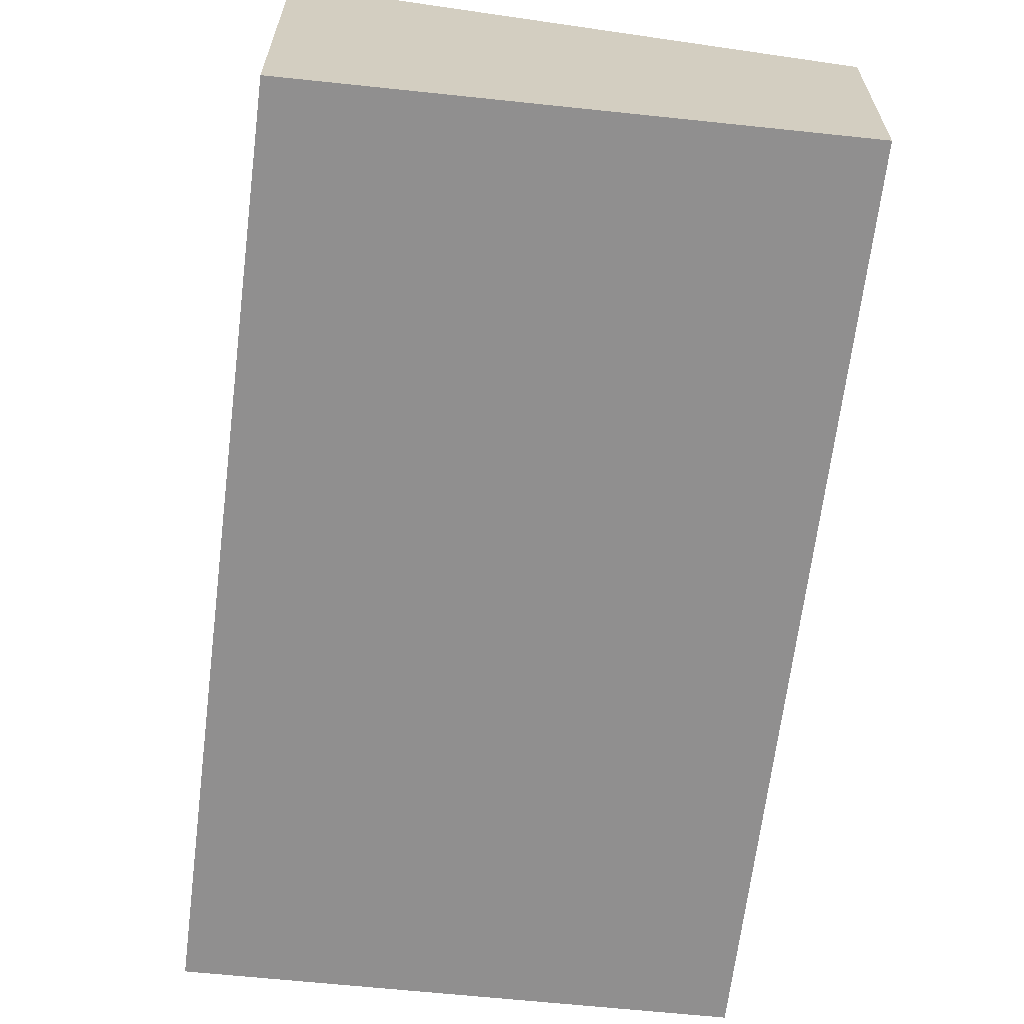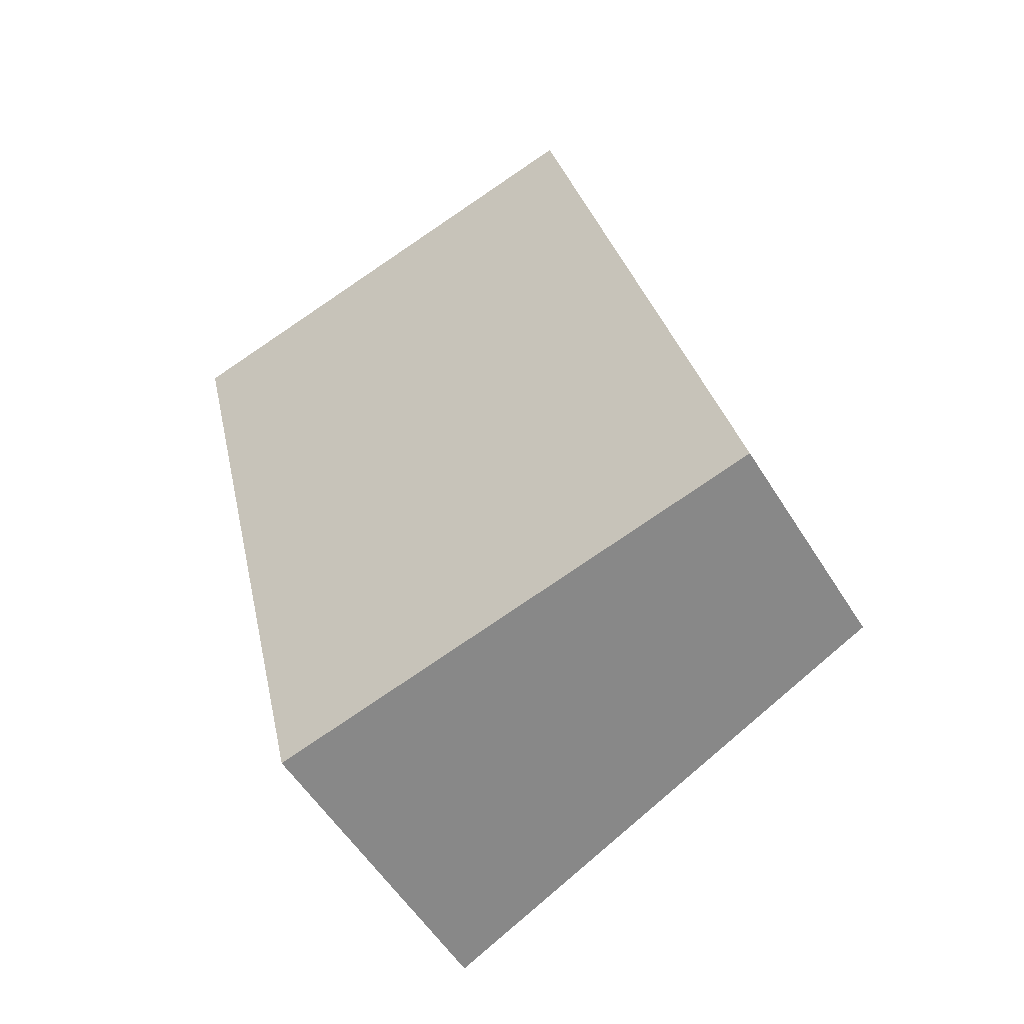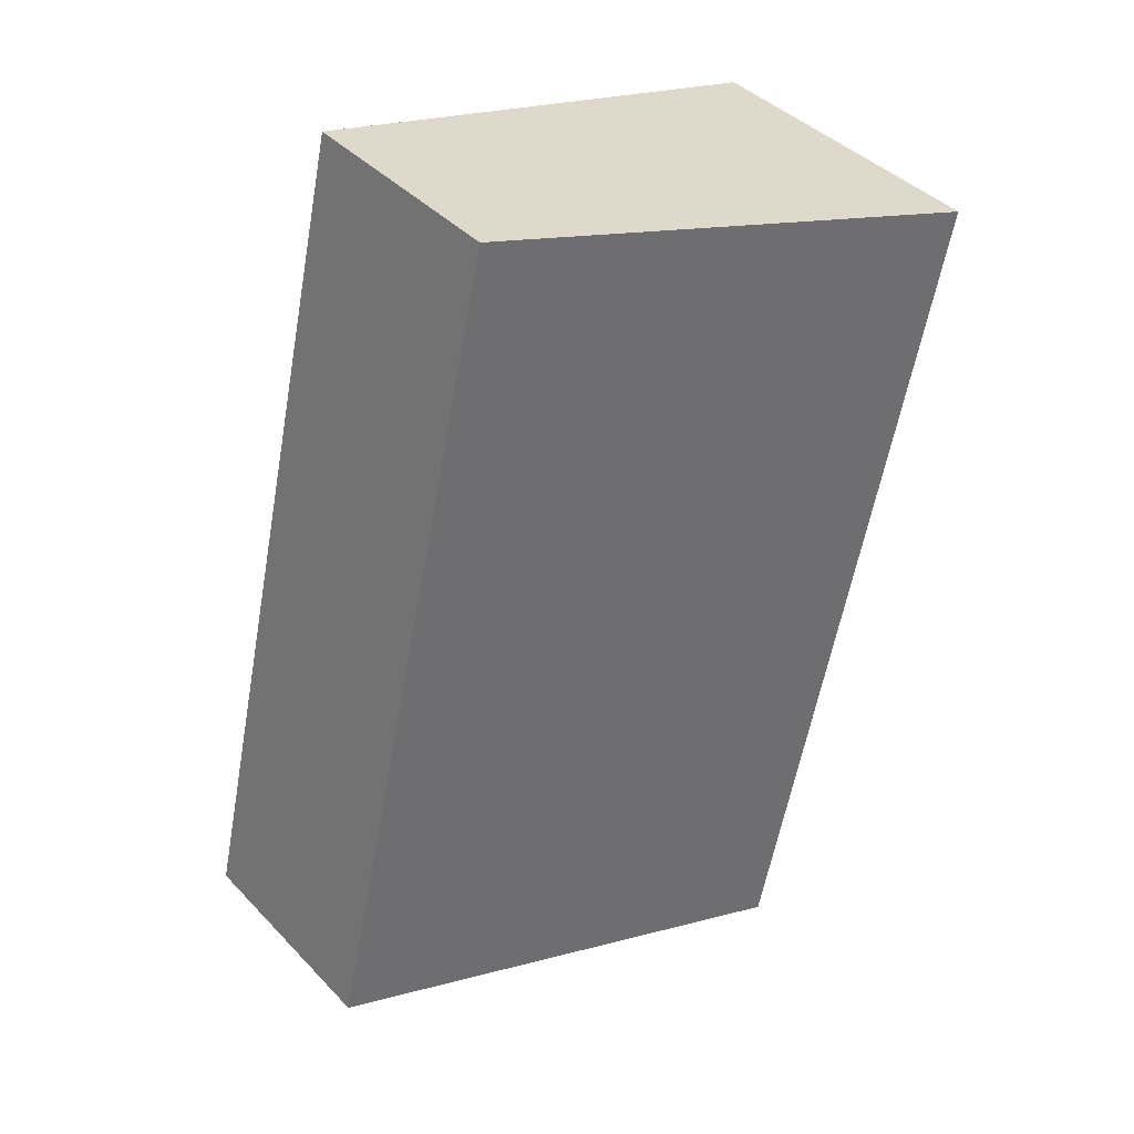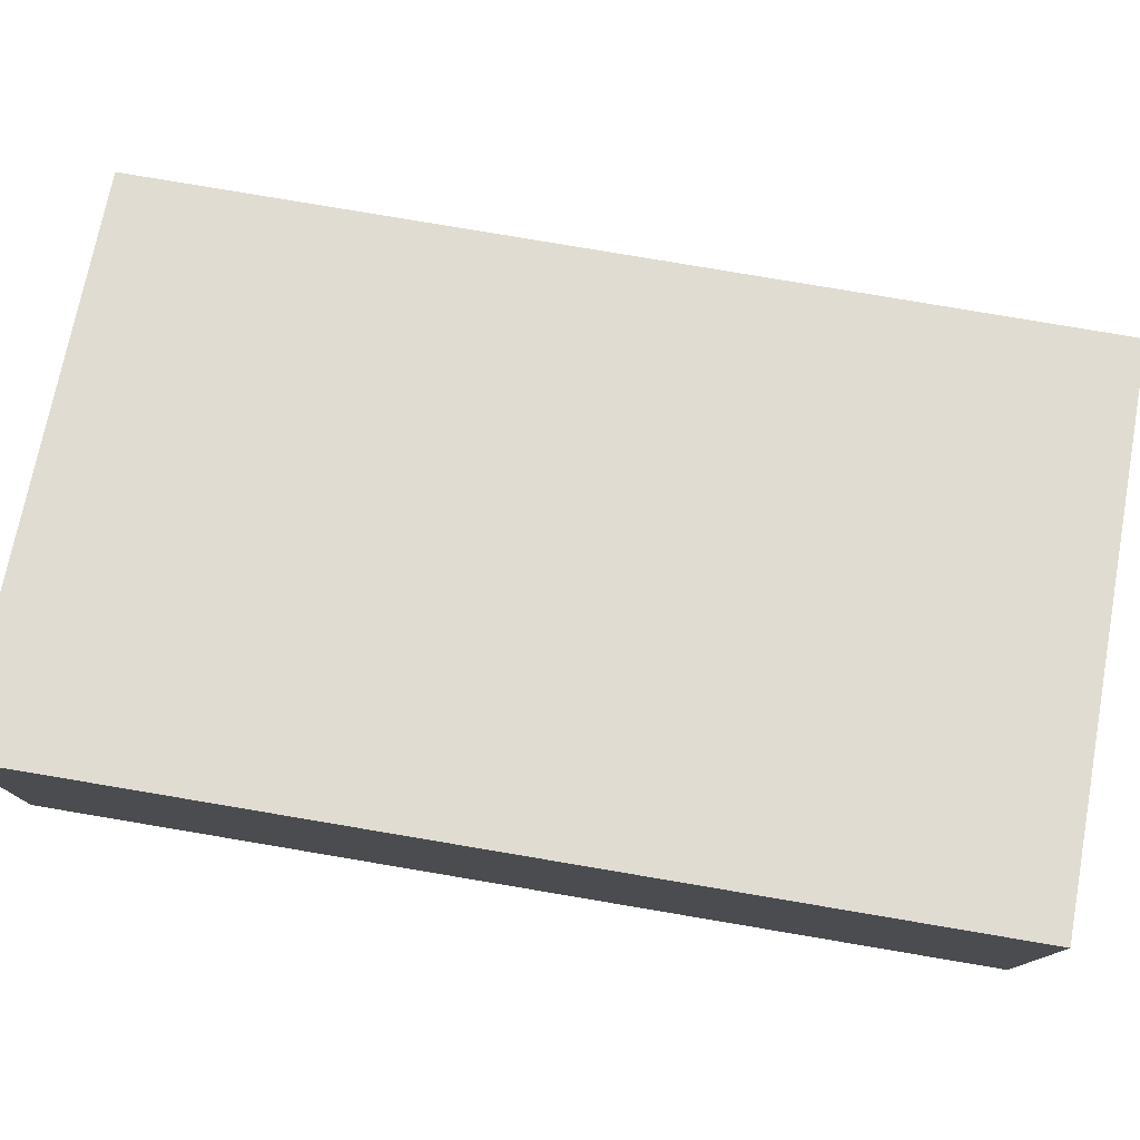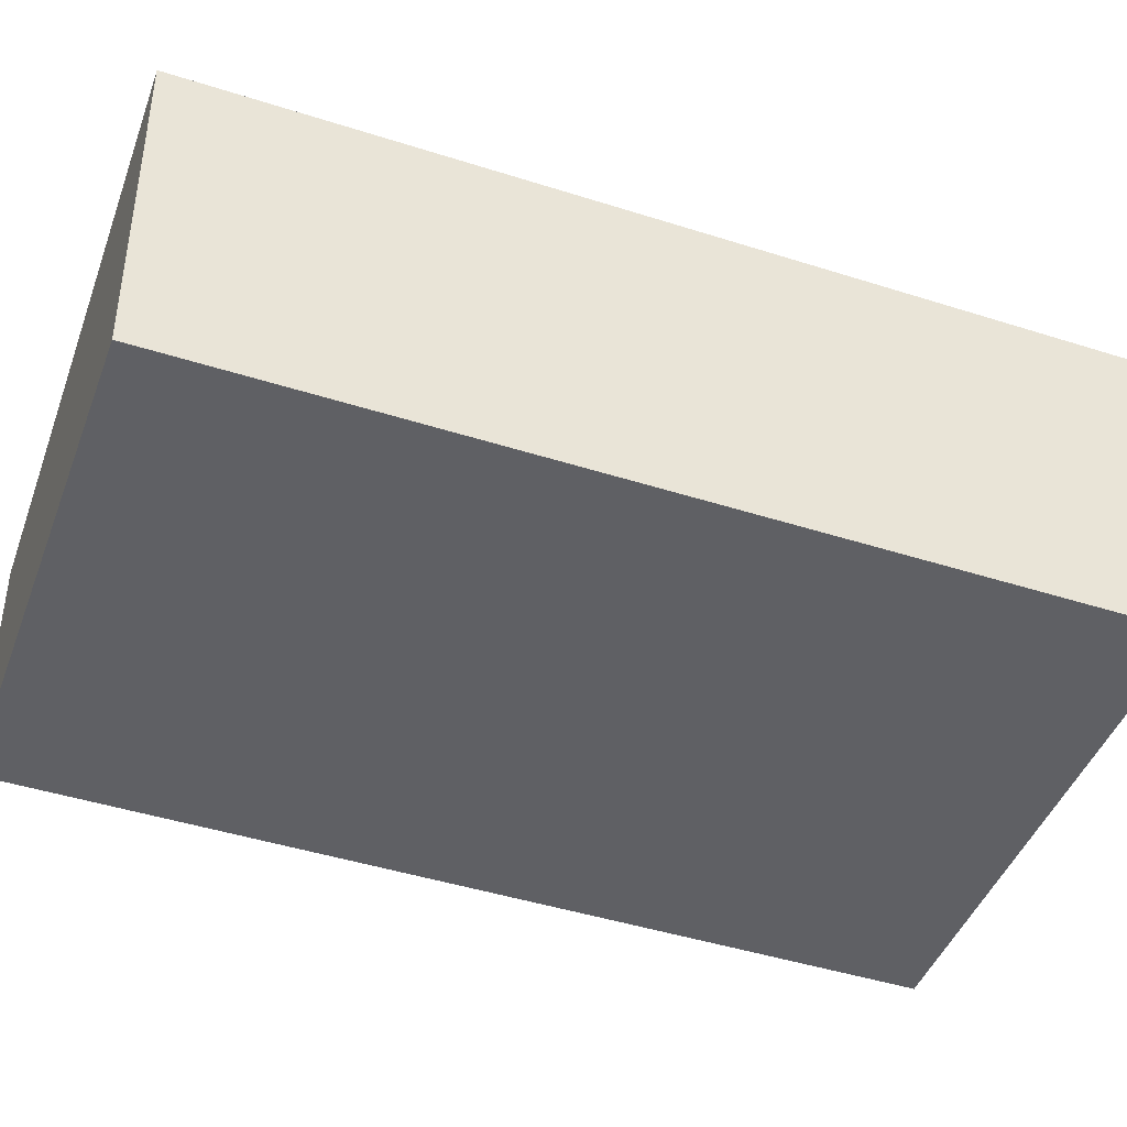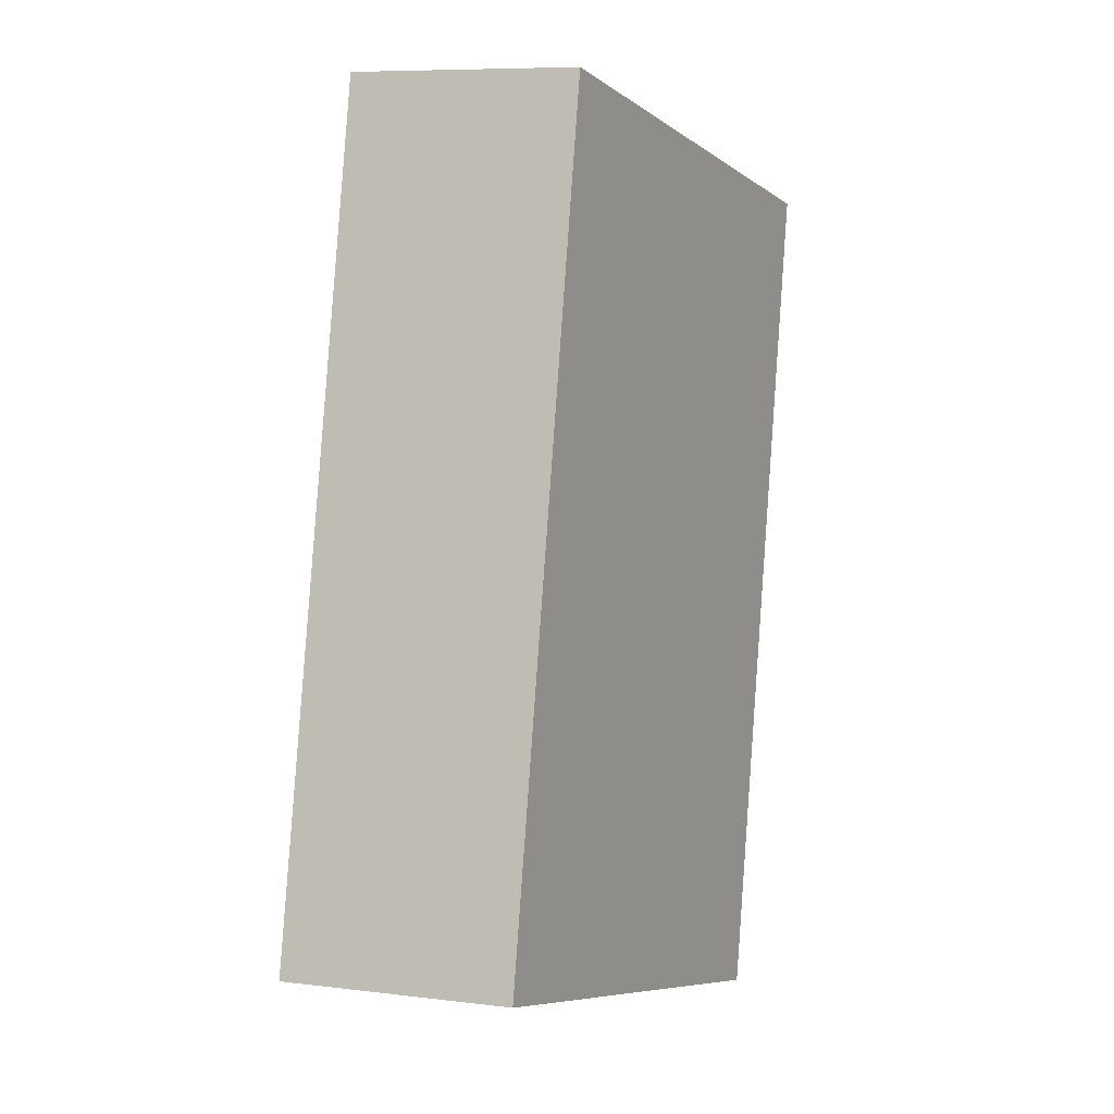
<metadata>
{"format":"obj","ext":"obj","renderer":"f3d","projection":"perspective","resolution":1024,"background":"white","views":[{"elev":-65.4,"azim":-20.0,"up":"+Y"},{"elev":-55.1,"azim":31.3,"up":"+Z"},{"elev":40.6,"azim":141.2,"up":"+Z"},{"elev":79.0,"azim":-93.4,"up":"+Y"},{"elev":-43.7,"azim":-123.7,"up":"+Y"},{"elev":8.4,"azim":108.4,"up":"+Z"}]}
</metadata>
<code>
v  9.654 3.227 -10.05
v  6.548 3.295 1.624
v  6.94 3.228 1.721
v  0.645 4.306 0.16
v  0 4.417 2.705e-16
v  2.715 4.417 -11.79
v  6.94 -1.054e-16 1.721
v  9.654 6.155e-16 -10.05
v  2.715 7.222e-16 -11.79
v  0 0 0
v  0.645 -9.797e-18 0.16
v  6.548 -9.944e-17 1.624
g defaultobject
f 1 2 3
f 2 1 4
f 4 1 5
f 5 1 6
f 7 1 3
f 1 7 8
f 1 9 6
f 9 1 8
f 9 5 6
f 5 9 10
f 10 4 5
f 4 10 2
f 2 10 11
f 2 11 12
f 2 12 3
f 3 12 7
f 7 9 8
f 9 7 10
f 10 7 12
f 10 12 11

</code>
